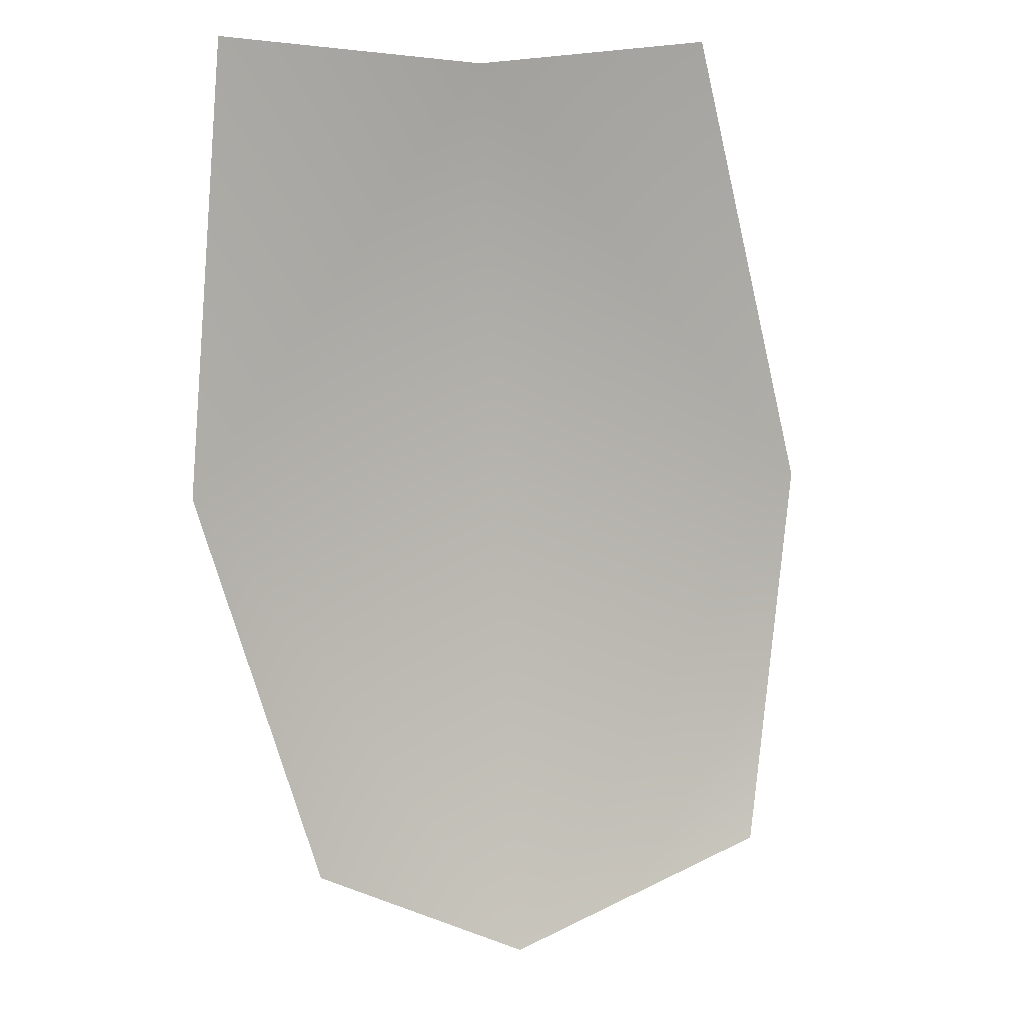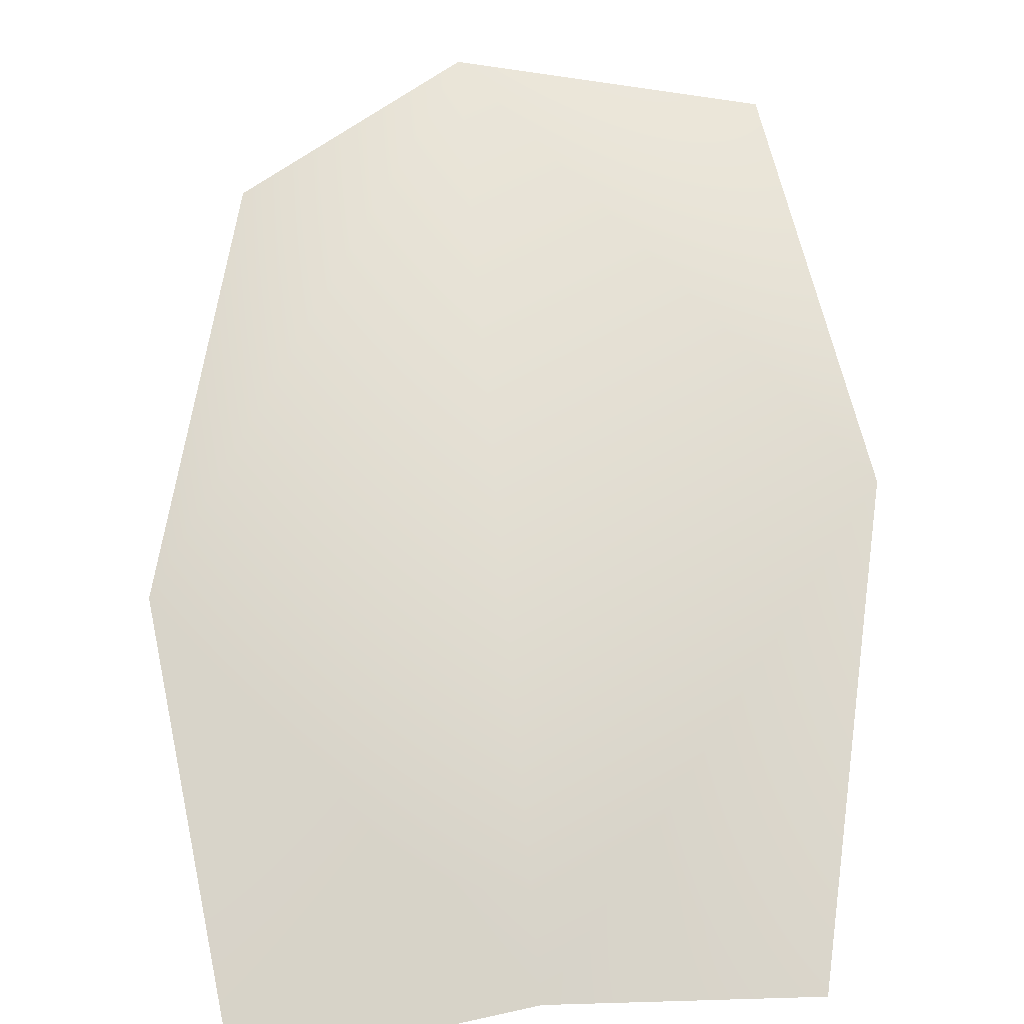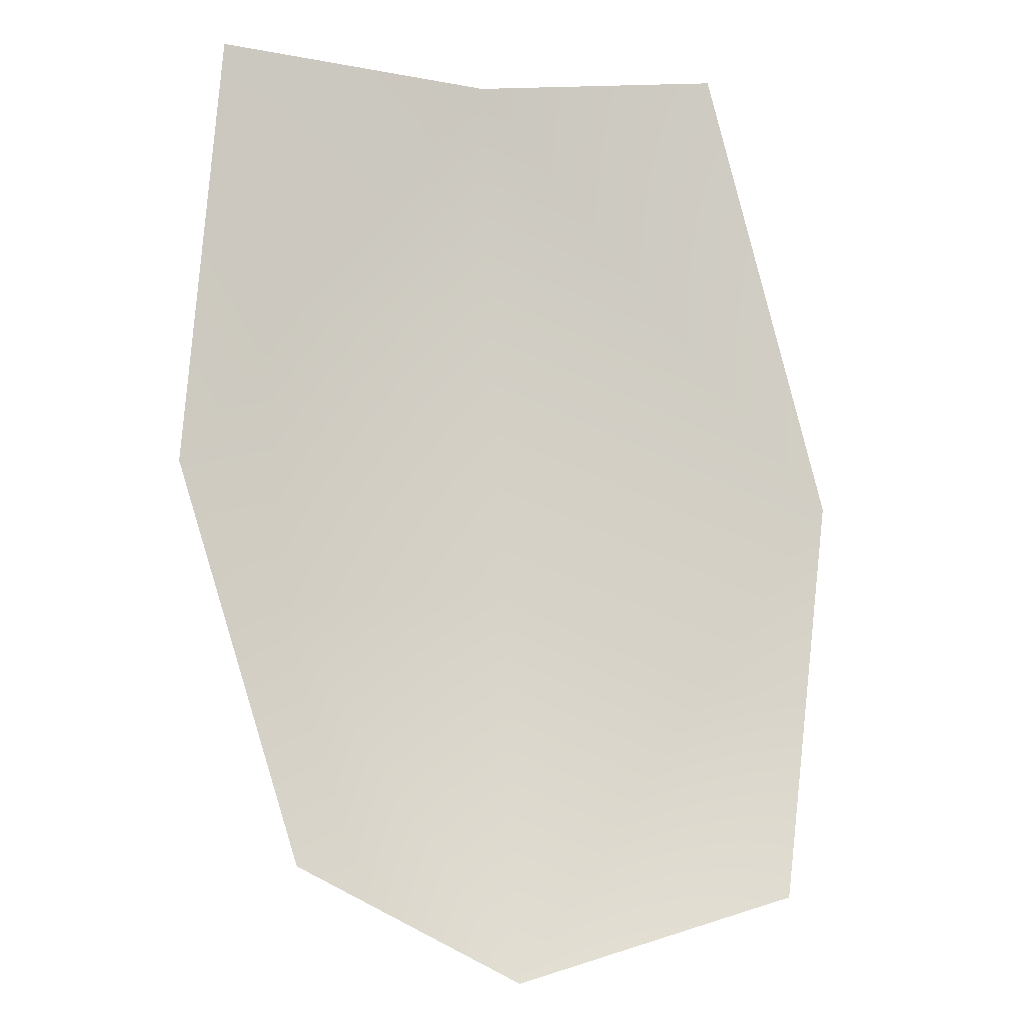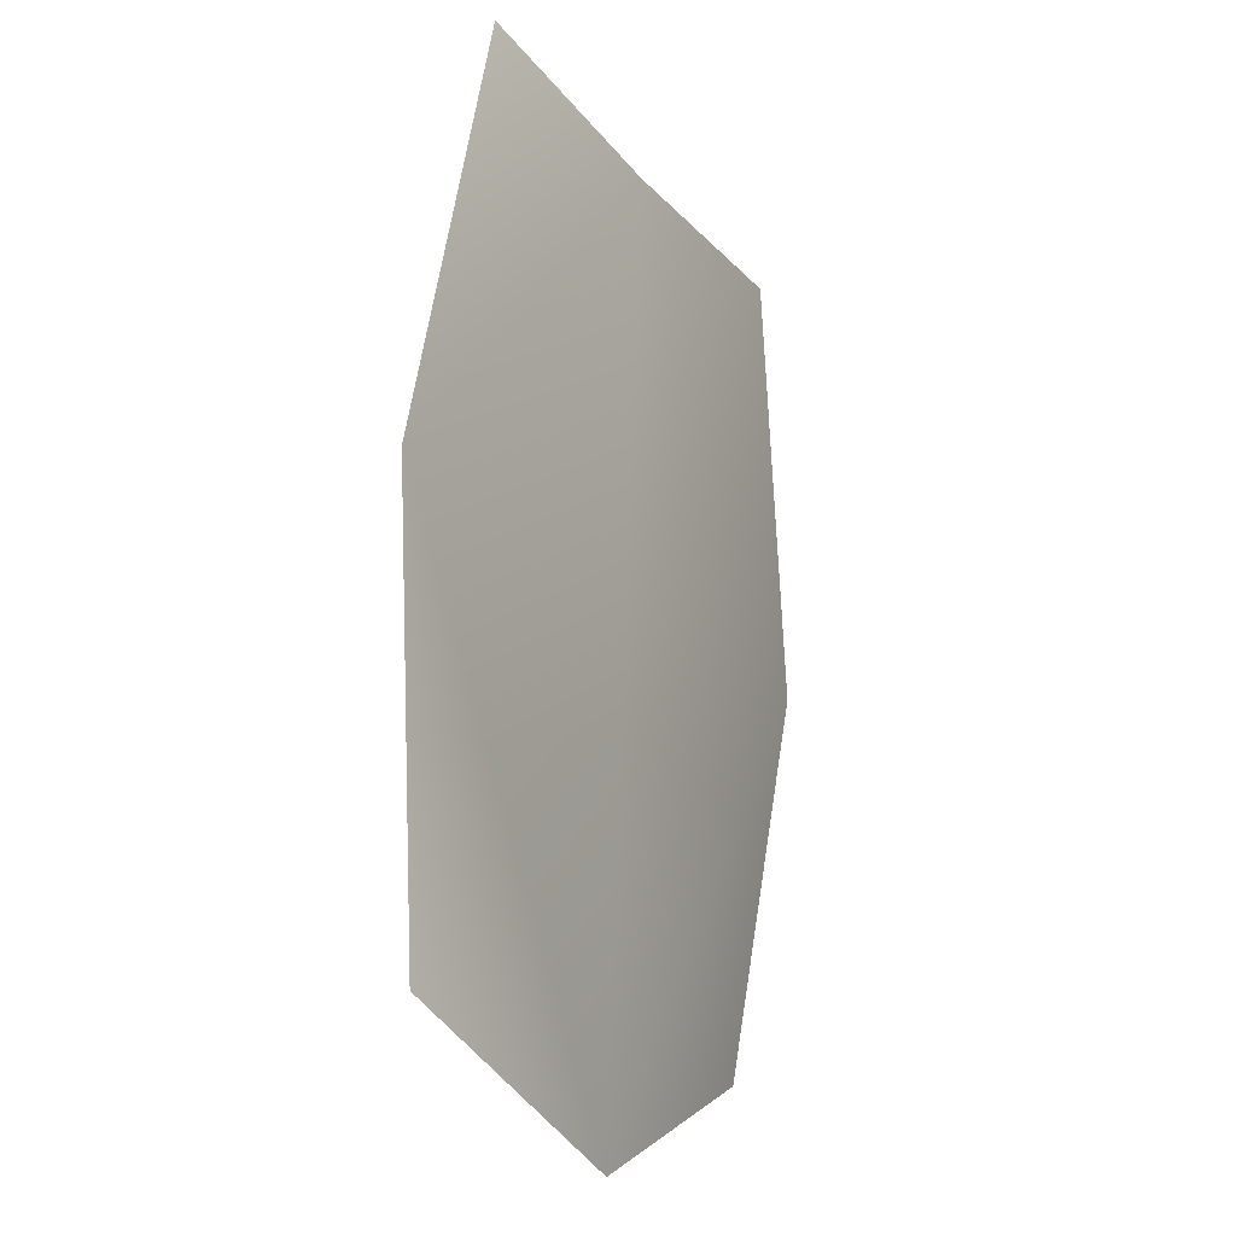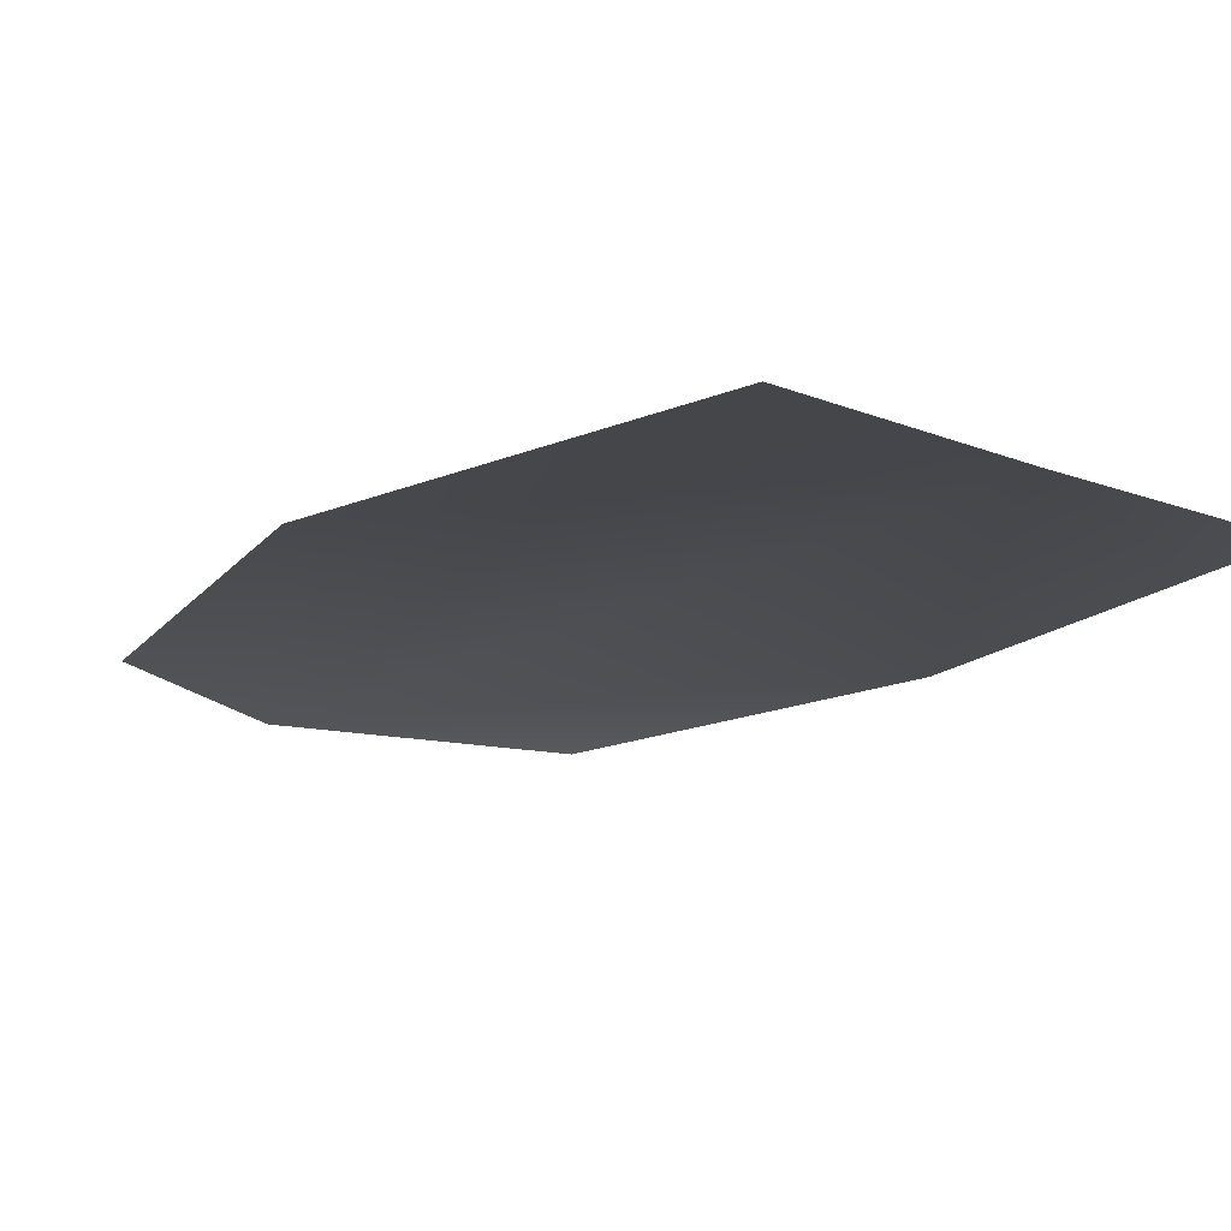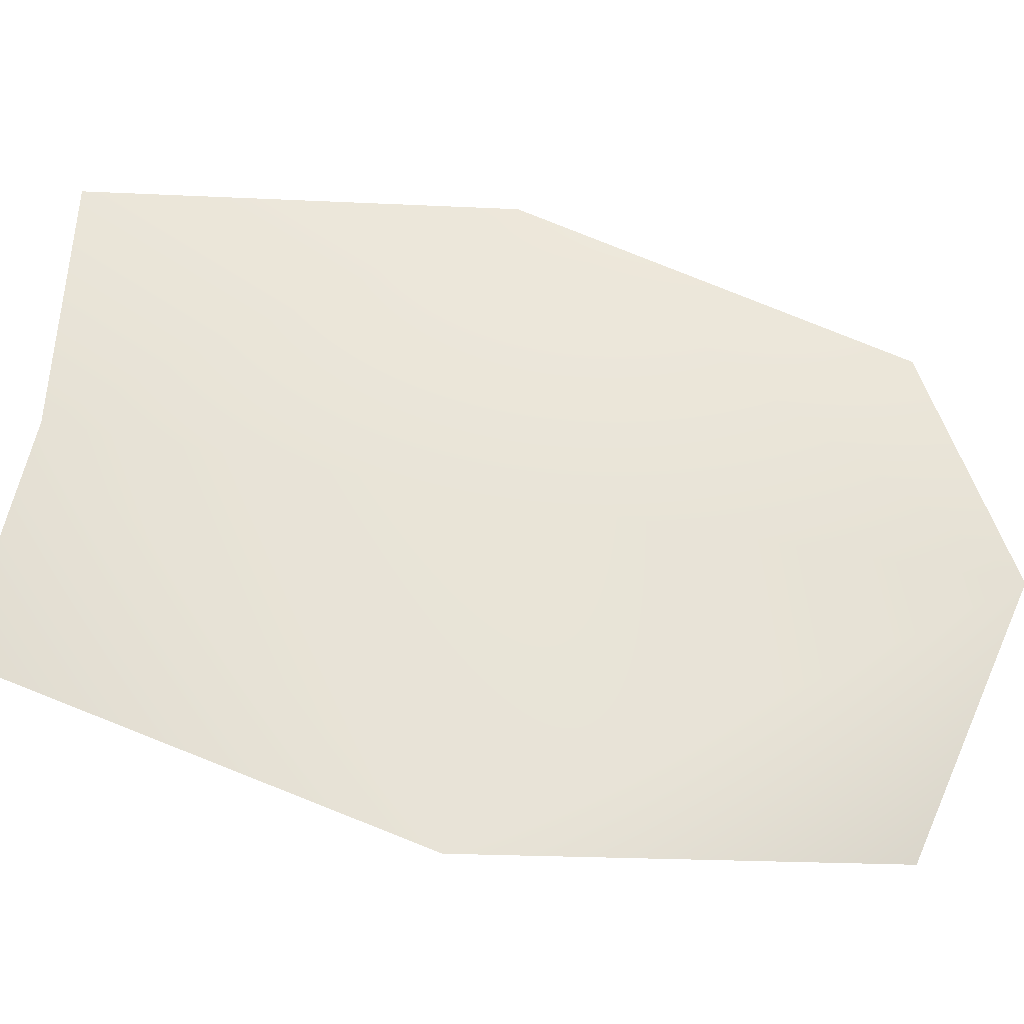
<metadata>
{"format":"obj","ext":"obj","renderer":"f3d","projection":"perspective","resolution":1024,"background":"white","views":[{"elev":10.8,"azim":-25.8,"up":"+Z"},{"elev":71.6,"azim":-7.2,"up":"+Y"},{"elev":-8.1,"azim":-13.2,"up":"+Z"},{"elev":-22.9,"azim":118.8,"up":"+Z"},{"elev":-14.5,"azim":-41.4,"up":"+Y"},{"elev":61.6,"azim":97.8,"up":"+Y"}]}
</metadata>
<code>
g HoleCap155
v -1.207e+04 293.8 -4012
v -1.209e+04 289.9 -4171
v -1.22e+04 290.3 -4203
v -1.229e+04 290.5 -4157
v -1.234e+04 292.5 -4001
v -1.232e+04 292 -3831
v -1.221e+04 295.9 -3840
v -1.212e+04 292.7 -3831
f 2 3 1
f 7 1 3
f 1 7 8
f 5 3 4
f 3 5 7
f 6 7 5

</code>
